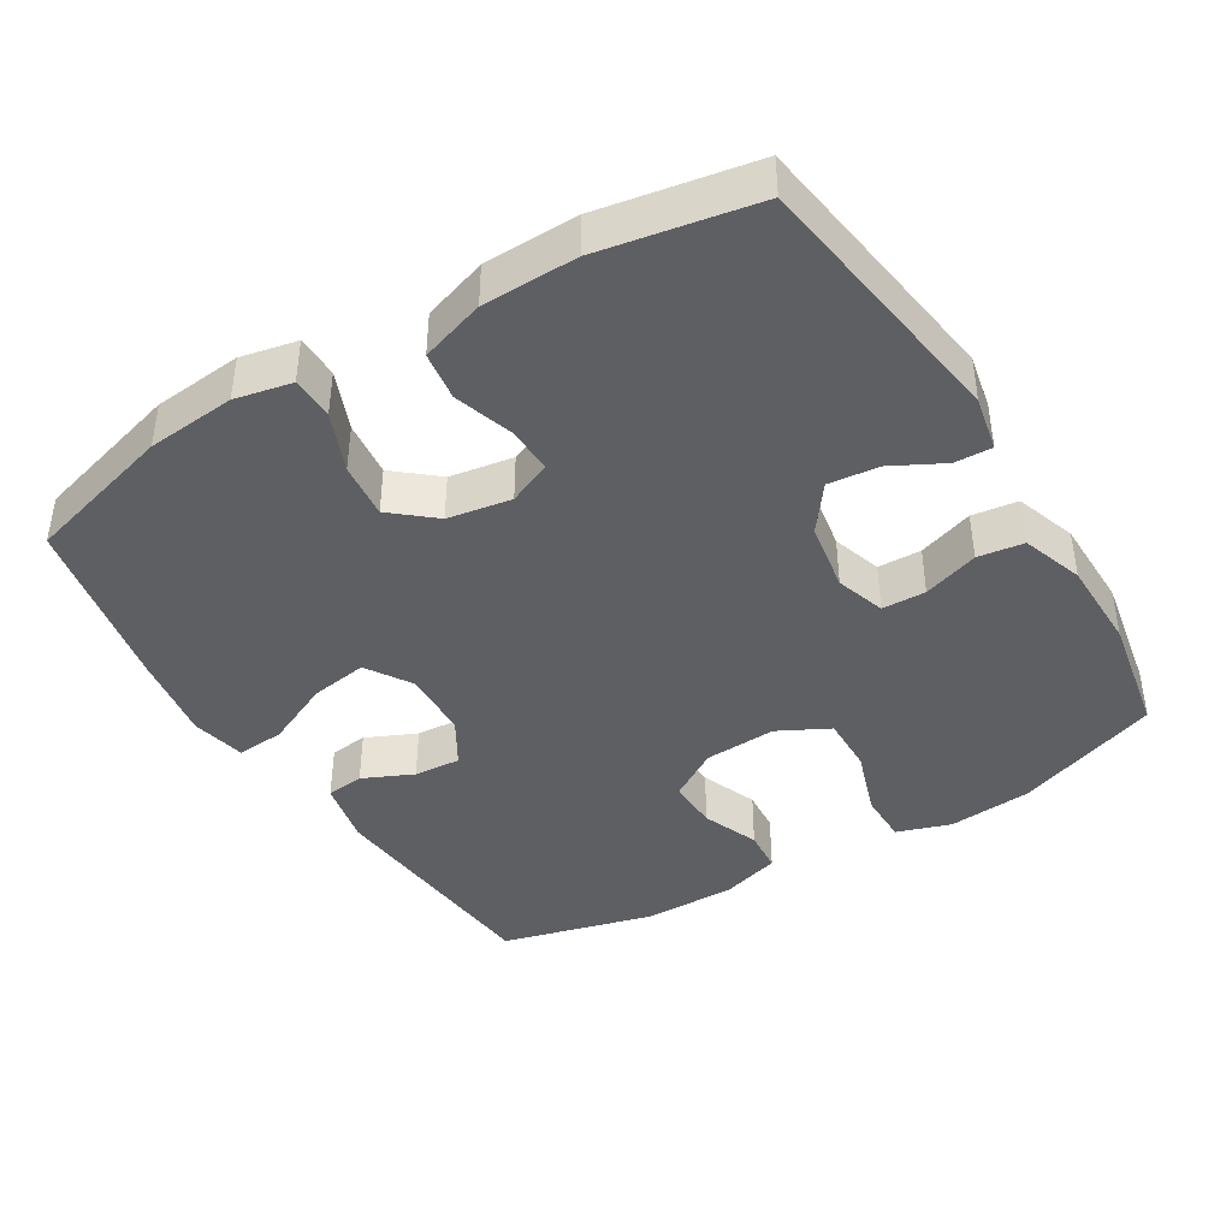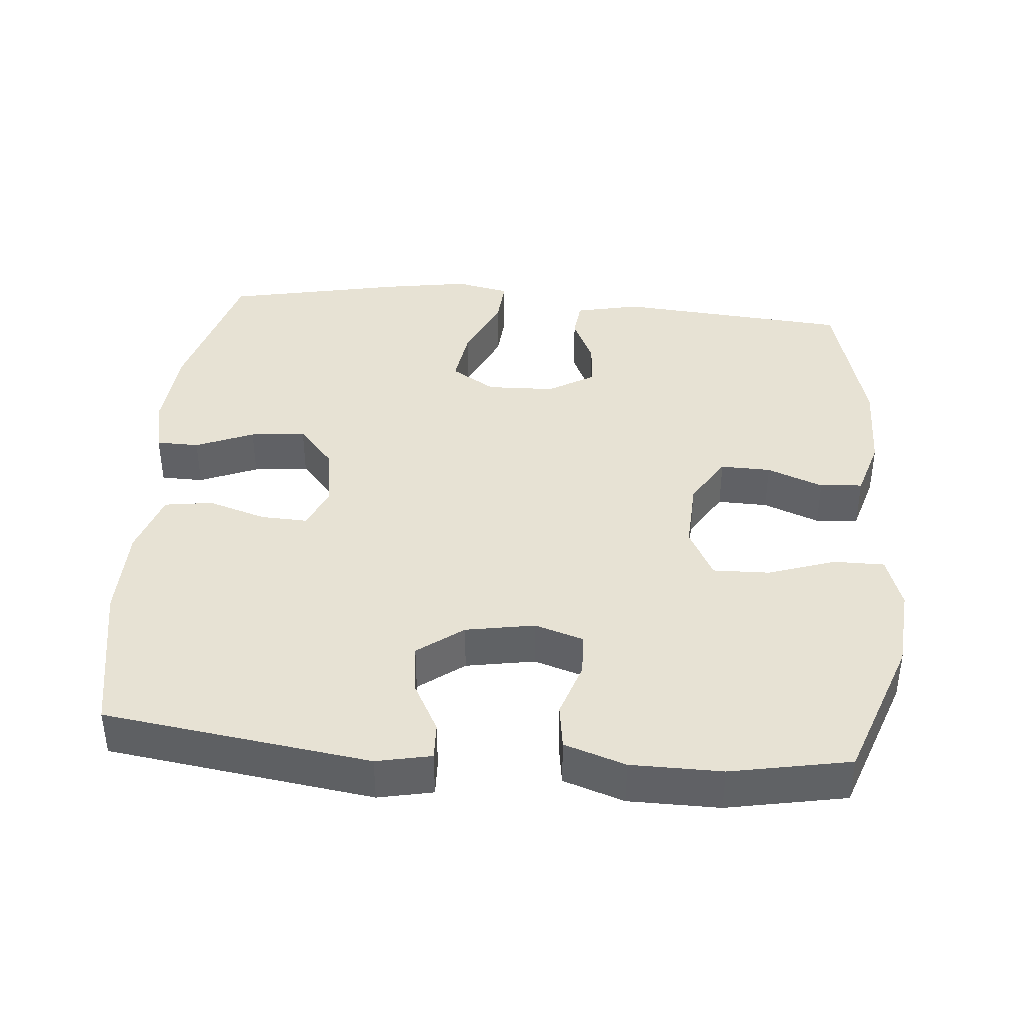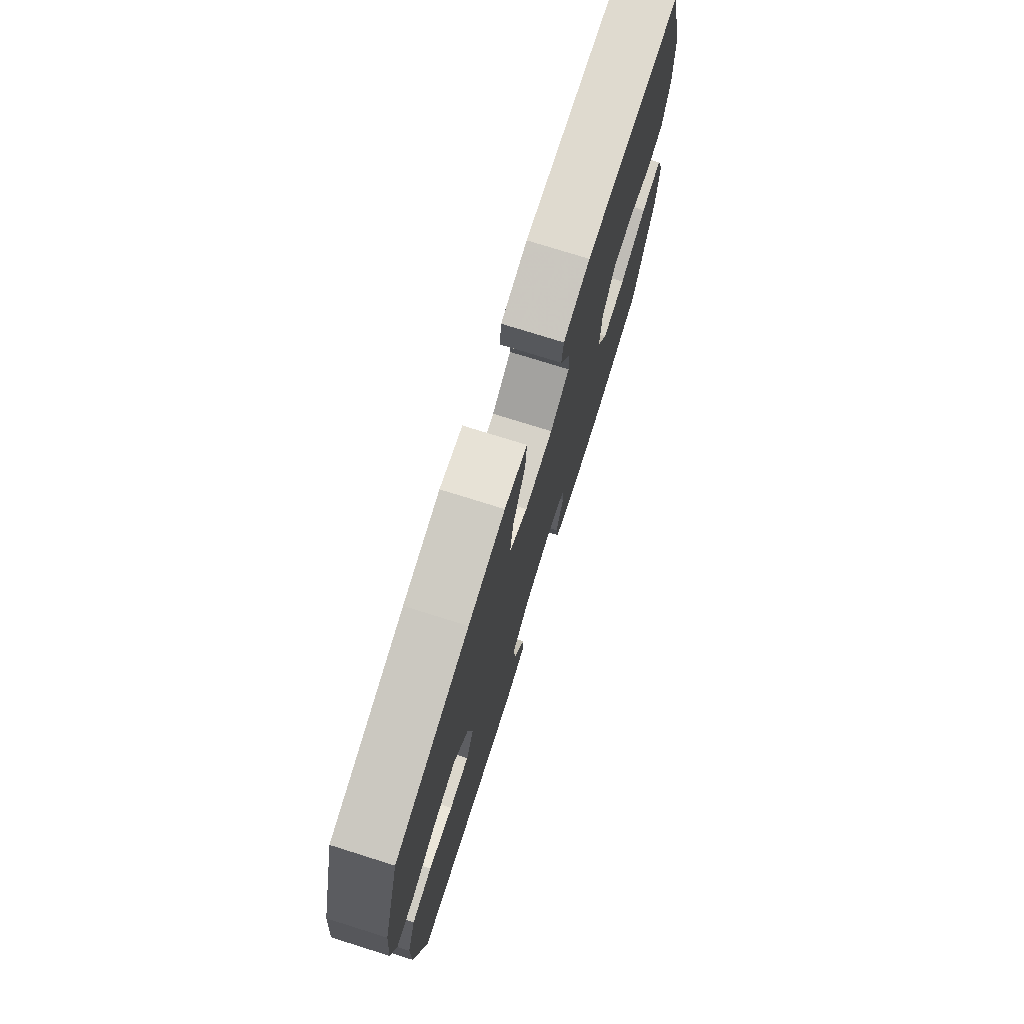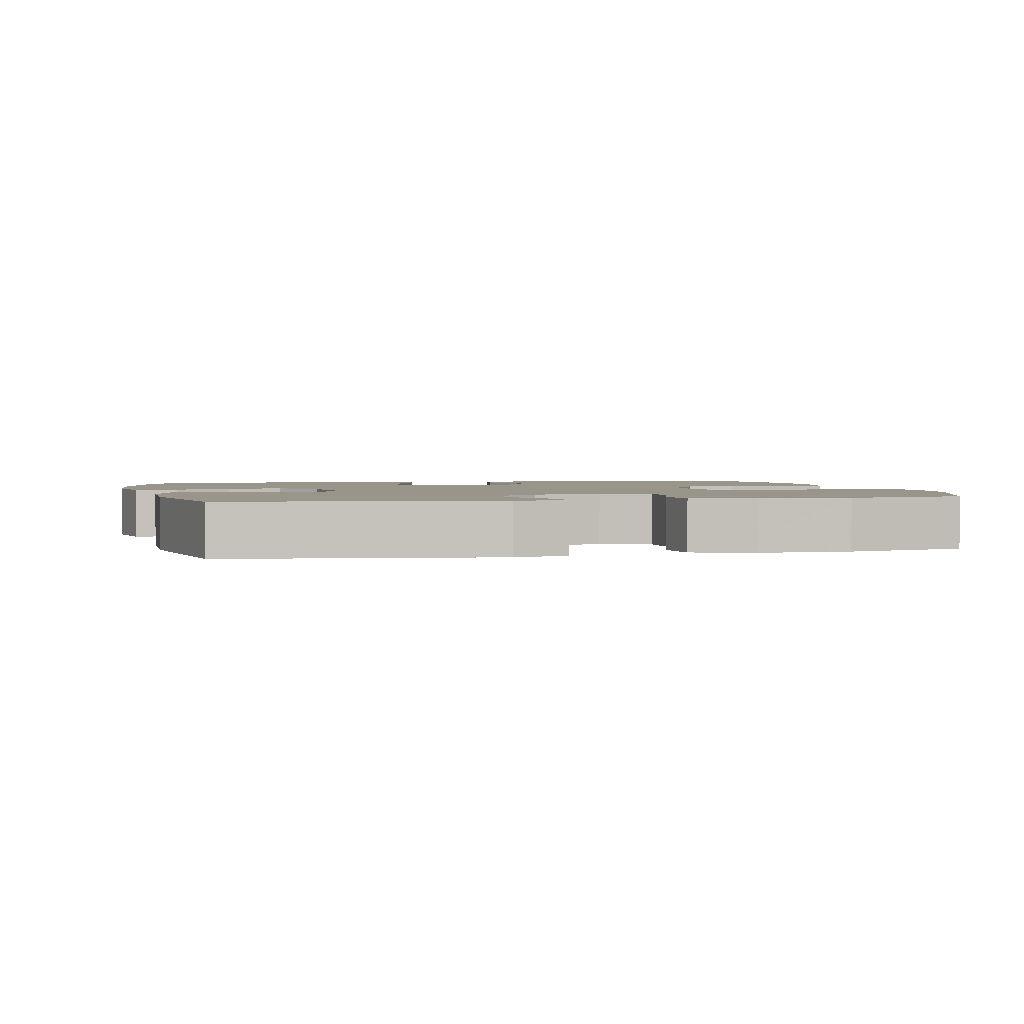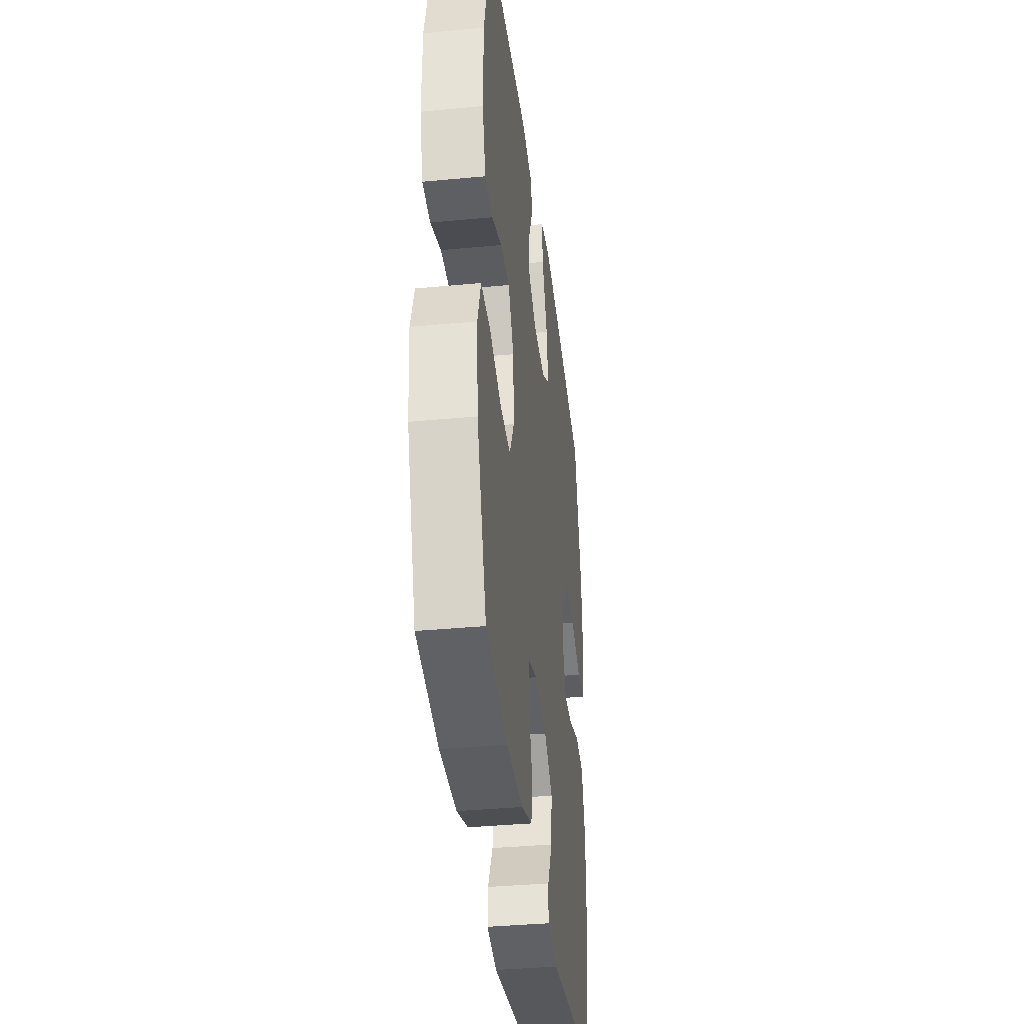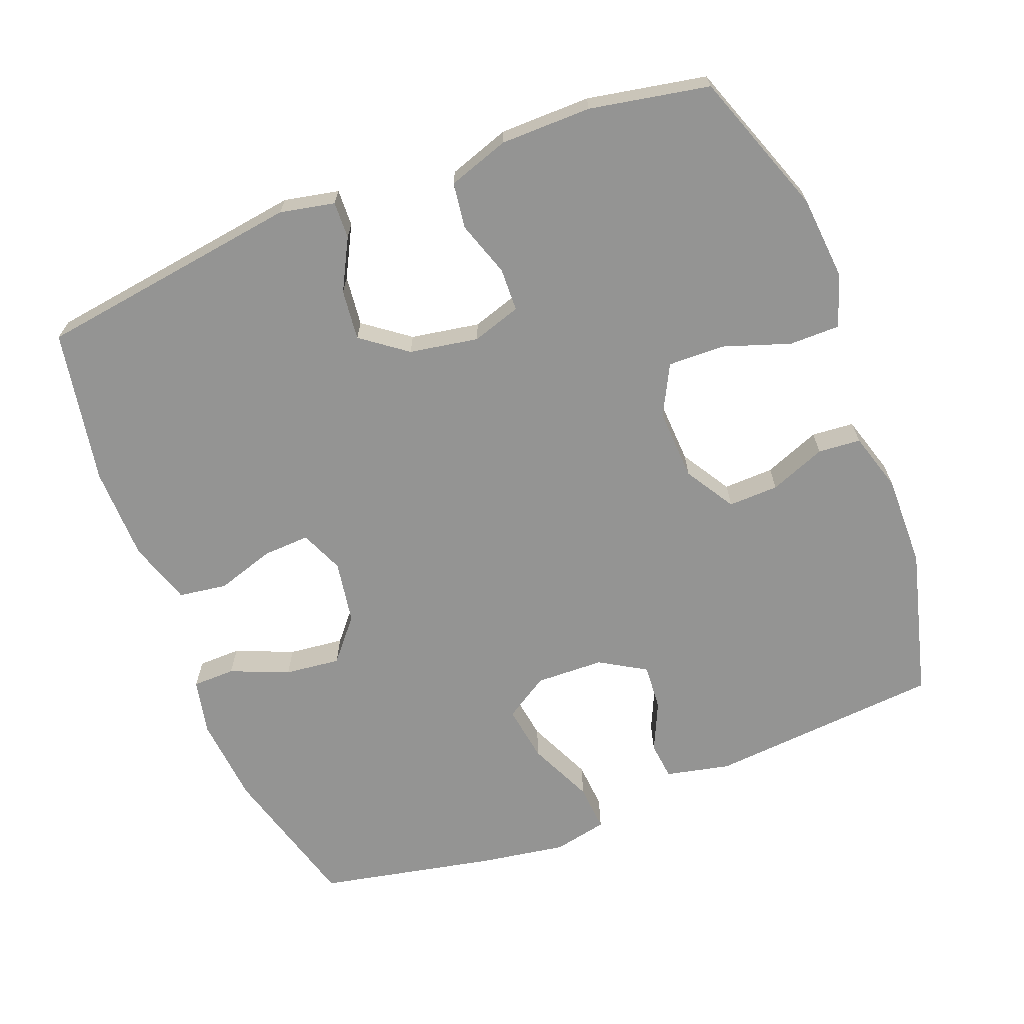
<metadata>
{"format":"obj","ext":"obj","renderer":"f3d","projection":"perspective","resolution":1024,"background":"white","views":[{"elev":-41.5,"azim":121.5,"up":"+Y"},{"elev":39.9,"azim":-175.1,"up":"+Y"},{"elev":75.7,"azim":107.4,"up":"+Z"},{"elev":2.1,"azim":166.6,"up":"+Y"},{"elev":-36.9,"azim":-83.0,"up":"+Z"},{"elev":-67.0,"azim":-158.7,"up":"+Y"}]}
</metadata>
<code>
v 0.5 0.07 -0.5
v 0.126 0.07 -0.553
v 0.049 0.07 -0.537
v 0.051 0.07 -0.485
v 0.089 0.07 -0.413
v 0.097 0.07 -0.342
v 0.033 0.07 -0.294
v -0.064 0.07 -0.277
v -0.133 0.07 -0.299
v -0.135 0.07 -0.36
v -0.109 0.07 -0.438
v -0.118 0.07 -0.502
v -0.204 0.07 -0.531
v -0.332 0.07 -0.532
v -0.5 0.07 -0.5
v -0.573 0.07 -0.297
v -0.583 0.07 -0.18
v -0.558 0.07 -0.105
v -0.486 0.07 -0.105
v -0.392 0.07 -0.137
v -0.312 0.07 -0.139
v -0.275 0.07 -0.068
v -0.28 0.07 0.033
v -0.323 0.07 0.103
v -0.394 0.07 0.101
v -0.473 0.07 0.07
v -0.533 0.07 0.075
v -0.558 0.07 0.159
v -0.556 0.07 0.289
v -0.5 0.07 0.5
v -0.171 0.07 0.527
v -0.08 0.07 0.507
v -0.074 0.07 0.454
v -0.106 0.07 0.384
v -0.111 0.07 0.319
v -0.046 0.07 0.28
v 0.05 0.07 0.277
v 0.112 0.07 0.316
v 0.1 0.07 0.396
v 0.058 0.07 0.488
v 0.053 0.07 0.555
v 0.129 0.07 0.571
v 0.252 0.07 0.551
v 0.5 0.07 0.5
v 0.558 0.07 0.291
v 0.569 0.07 0.167
v 0.552 0.07 0.088
v 0.492 0.07 0.087
v 0.41 0.07 0.121
v 0.332 0.07 0.13
v 0.282 0.07 0.071
v 0.267 0.07 -0.018
v 0.293 0.07 -0.079
v 0.359 0.07 -0.076
v 0.441 0.07 -0.05
v 0.509 0.07 -0.06
v 0.538 0.07 -0.15
v 0.54 0.07 -0.282
v 0.5 0 -0.5
v 0.126 0 -0.553
v 0.049 0 -0.537
v 0.051 0 -0.485
v 0.089 0 -0.413
v 0.097 0 -0.342
v 0.033 0 -0.294
v -0.064 0 -0.277
v -0.133 0 -0.299
v -0.135 0 -0.36
v -0.109 0 -0.438
v -0.118 0 -0.502
v -0.204 0 -0.531
v -0.332 0 -0.532
v -0.5 0 -0.5
v -0.573 0 -0.297
v -0.583 0 -0.18
v -0.558 0 -0.105
v -0.486 0 -0.105
v -0.392 0 -0.137
v -0.312 0 -0.139
v -0.275 0 -0.068
v -0.28 0 0.033
v -0.323 0 0.103
v -0.394 0 0.101
v -0.473 0 0.07
v -0.533 0 0.075
v -0.558 0 0.159
v -0.556 0 0.289
v -0.5 0 0.5
v -0.171 0 0.527
v -0.08 0 0.507
v -0.074 0 0.454
v -0.106 0 0.384
v -0.111 0 0.319
v -0.046 0 0.28
v 0.05 0 0.277
v 0.112 0 0.316
v 0.1 0 0.396
v 0.058 0 0.488
v 0.053 0 0.555
v 0.129 0 0.571
v 0.252 0 0.551
v 0.5 0 0.5
v 0.558 0 0.291
v 0.569 0 0.167
v 0.552 0 0.088
v 0.492 0 0.087
v 0.41 0 0.121
v 0.332 0 0.13
v 0.282 0 0.071
v 0.267 0 -0.018
v 0.293 0 -0.079
v 0.359 0 -0.076
v 0.441 0 -0.05
v 0.509 0 -0.06
v 0.538 0 -0.15
v 0.54 0 -0.282
f 54 55 56 57
f 53 54 57 58
f 46 47 48 49
f 46 49 50
f 45 46 50
f 44 45 50
f 43 44 50 51
f 39 40 41 42
f 38 39 42 43
f 31 32 33 34
f 31 34 35
f 30 31 35
f 29 30 35 36
f 25 26 27 28
f 24 25 28 29
f 17 18 19 20
f 17 20 21
f 16 17 21
f 15 16 21
f 14 15 21 22
f 10 11 12 13
f 9 10 13 14
f 2 3 4 5
f 2 5 6
f 53 58 1 2
f 52 53 2 6
f 38 43 51 52
f 37 38 52 6
f 24 29 36 37
f 23 24 37 6
f 9 14 22
f 8 9 22 23
f 7 8 23
f 6 7 23
f 115 114 113 112
f 116 115 112 111
f 107 106 105 104
f 108 107 104
f 108 104 103
f 108 103 102
f 109 108 102 101
f 100 99 98 97
f 101 100 97 96
f 92 91 90 89
f 93 92 89
f 93 89 88
f 94 93 88 87
f 86 85 84 83
f 87 86 83 82
f 78 77 76 75
f 79 78 75
f 79 75 74
f 79 74 73
f 80 79 73 72
f 71 70 69 68
f 72 71 68 67
f 63 62 61 60
f 64 63 60
f 60 59 116 111
f 64 60 111 110
f 110 109 101 96
f 64 110 96 95
f 95 94 87 82
f 64 95 82 81
f 80 72 67
f 81 80 67 66
f 81 66 65
f 81 65 64
f 1 59 60 2
f 2 60 61 3
f 3 61 62 4
f 4 62 63 5
f 5 63 64 6
f 6 64 65 7
f 7 65 66 8
f 8 66 67 9
f 9 67 68 10
f 10 68 69 11
f 11 69 70 12
f 12 70 71 13
f 13 71 72 14
f 14 72 73 15
f 15 73 74 16
f 16 74 75 17
f 17 75 76 18
f 18 76 77 19
f 19 77 78 20
f 20 78 79 21
f 21 79 80 22
f 22 80 81 23
f 23 81 82 24
f 24 82 83 25
f 25 83 84 26
f 26 84 85 27
f 27 85 86 28
f 28 86 87 29
f 29 87 88 30
f 30 88 89 31
f 31 89 90 32
f 32 90 91 33
f 33 91 92 34
f 34 92 93 35
f 35 93 94 36
f 36 94 95 37
f 37 95 96 38
f 38 96 97 39
f 39 97 98 40
f 40 98 99 41
f 41 99 100 42
f 42 100 101 43
f 43 101 102 44
f 44 102 103 45
f 45 103 104 46
f 46 104 105 47
f 47 105 106 48
f 48 106 107 49
f 49 107 108 50
f 50 108 109 51
f 51 109 110 52
f 52 110 111 53
f 53 111 112 54
f 54 112 113 55
f 55 113 114 56
f 56 114 115 57
f 57 115 116 58
f 58 116 59 1

</code>
